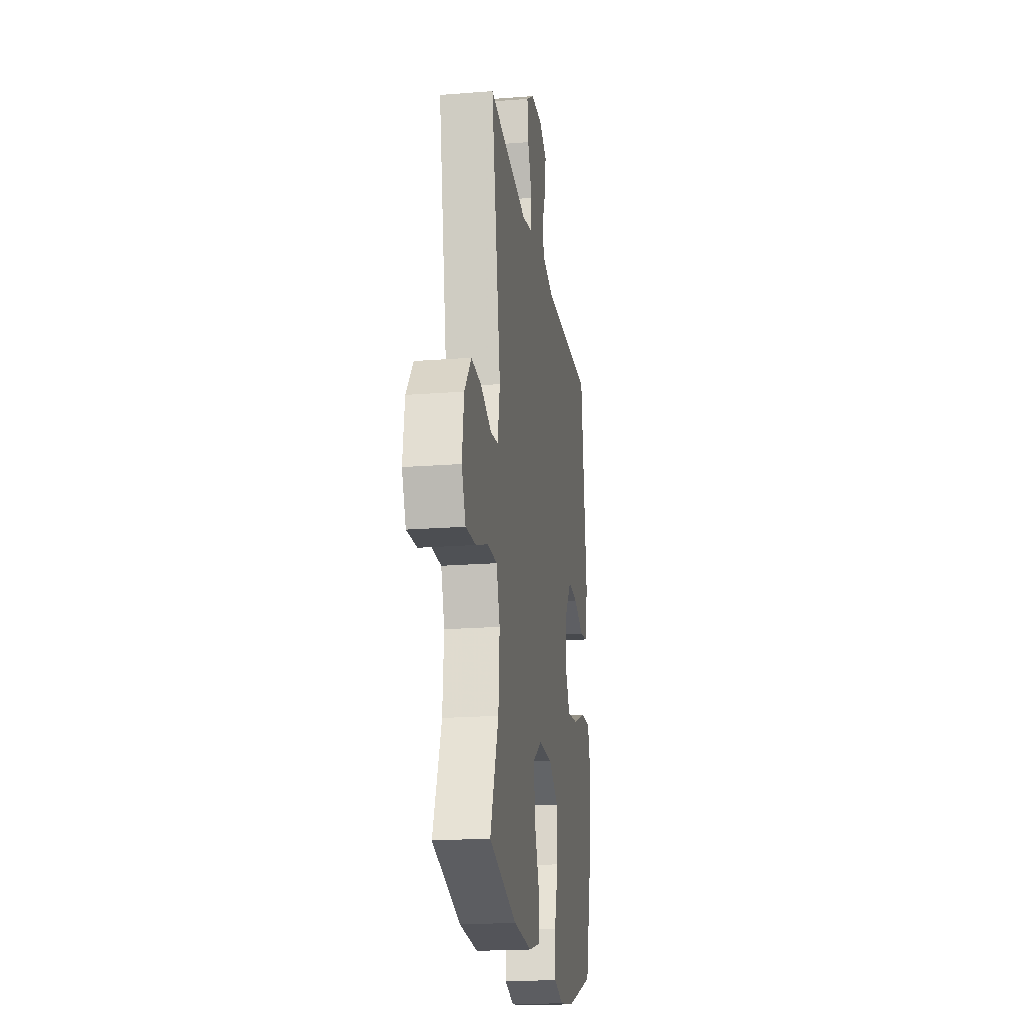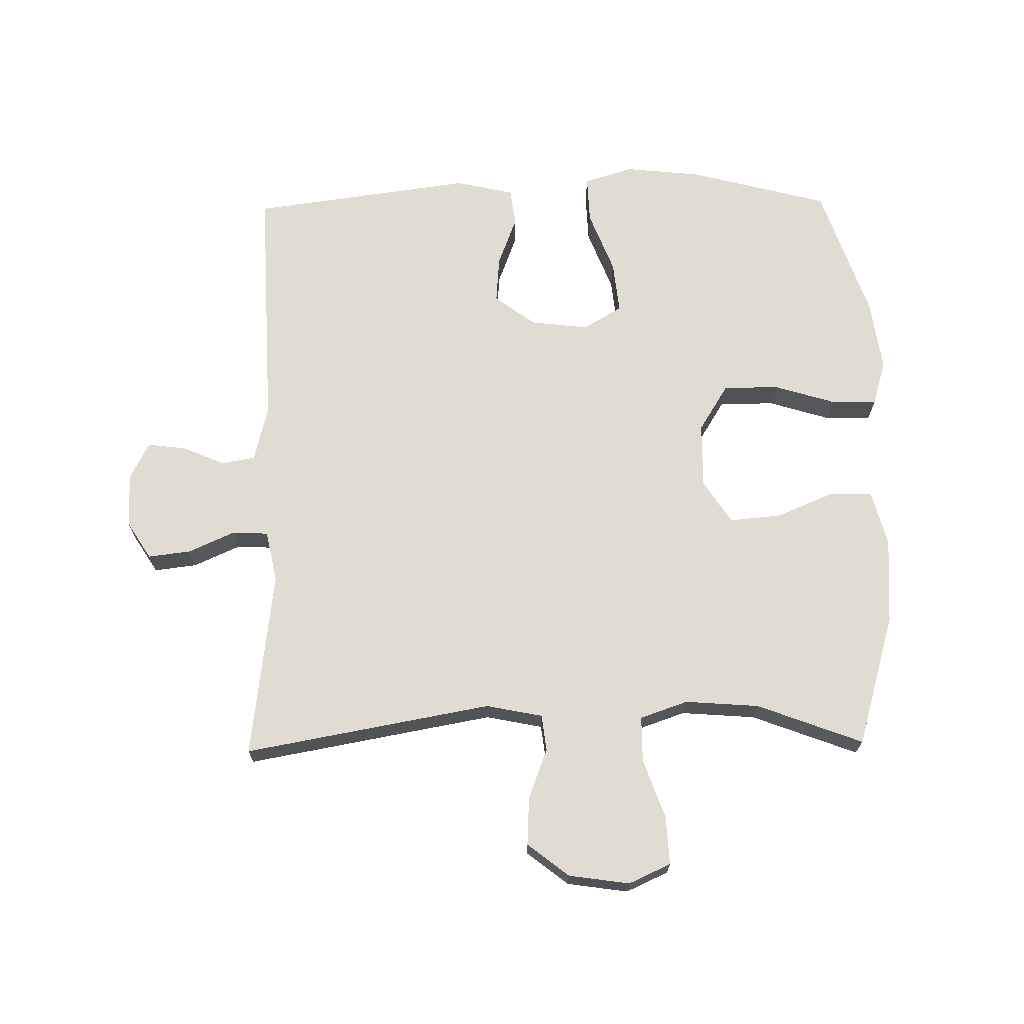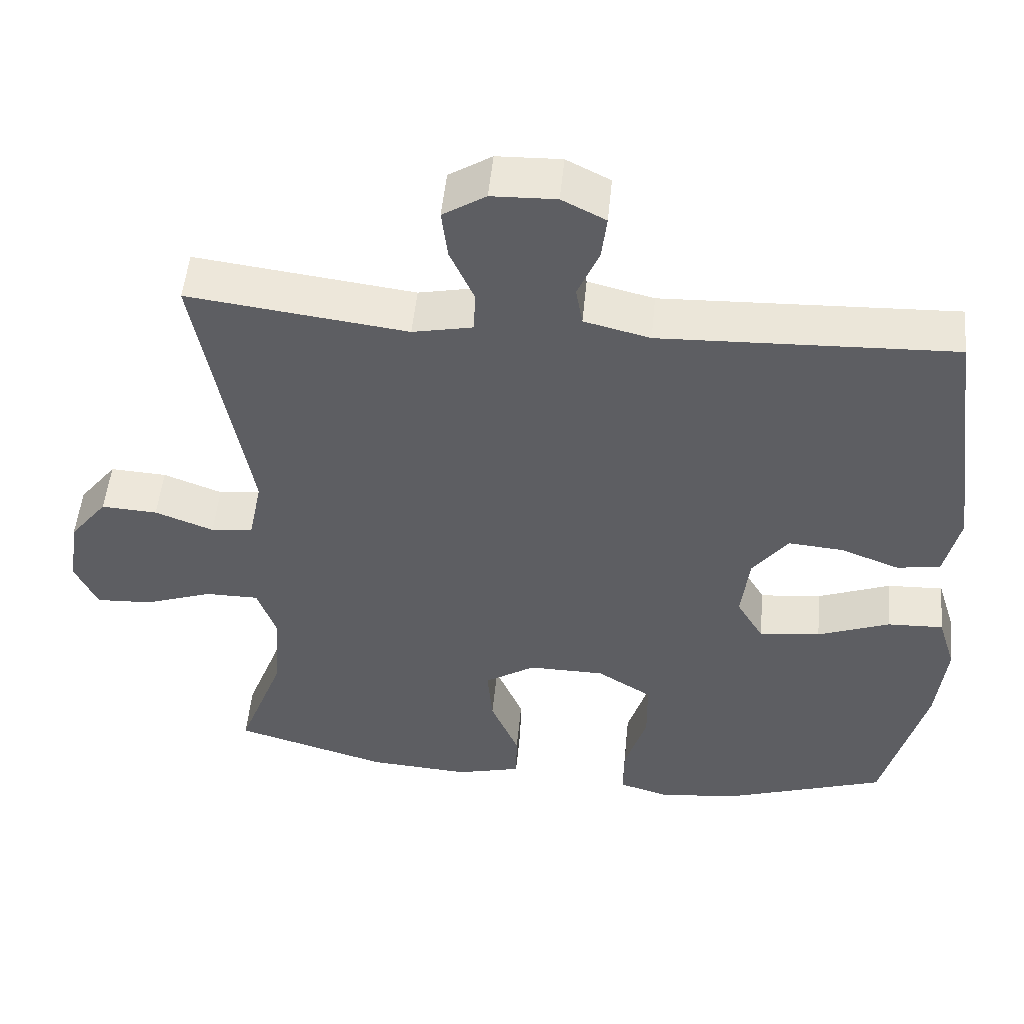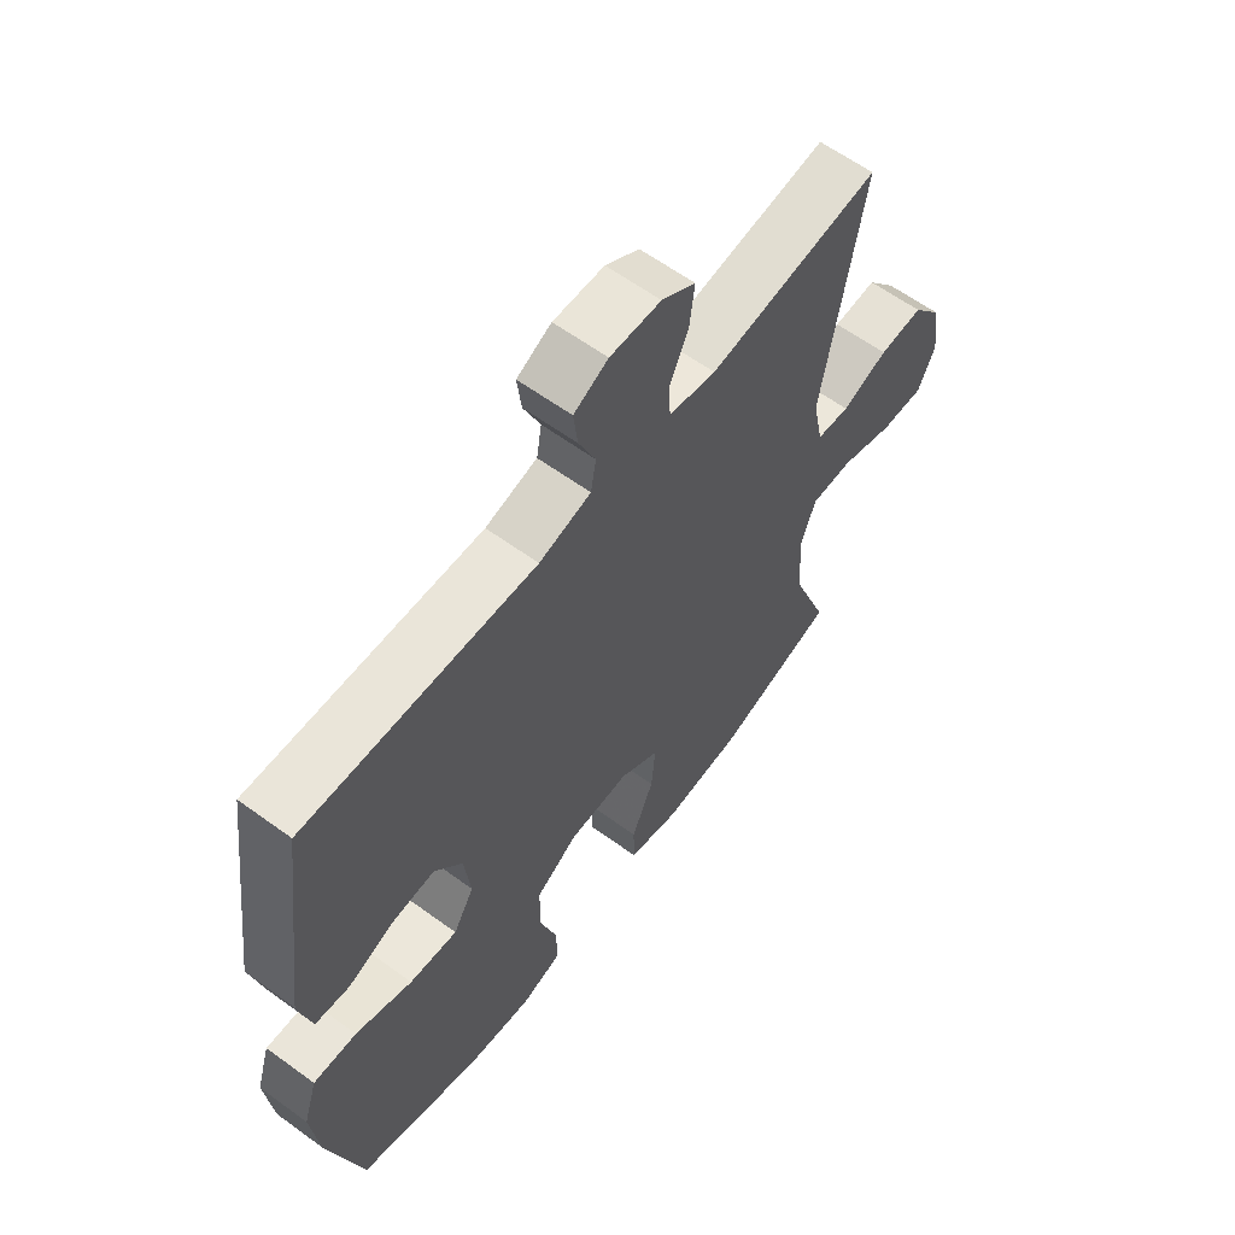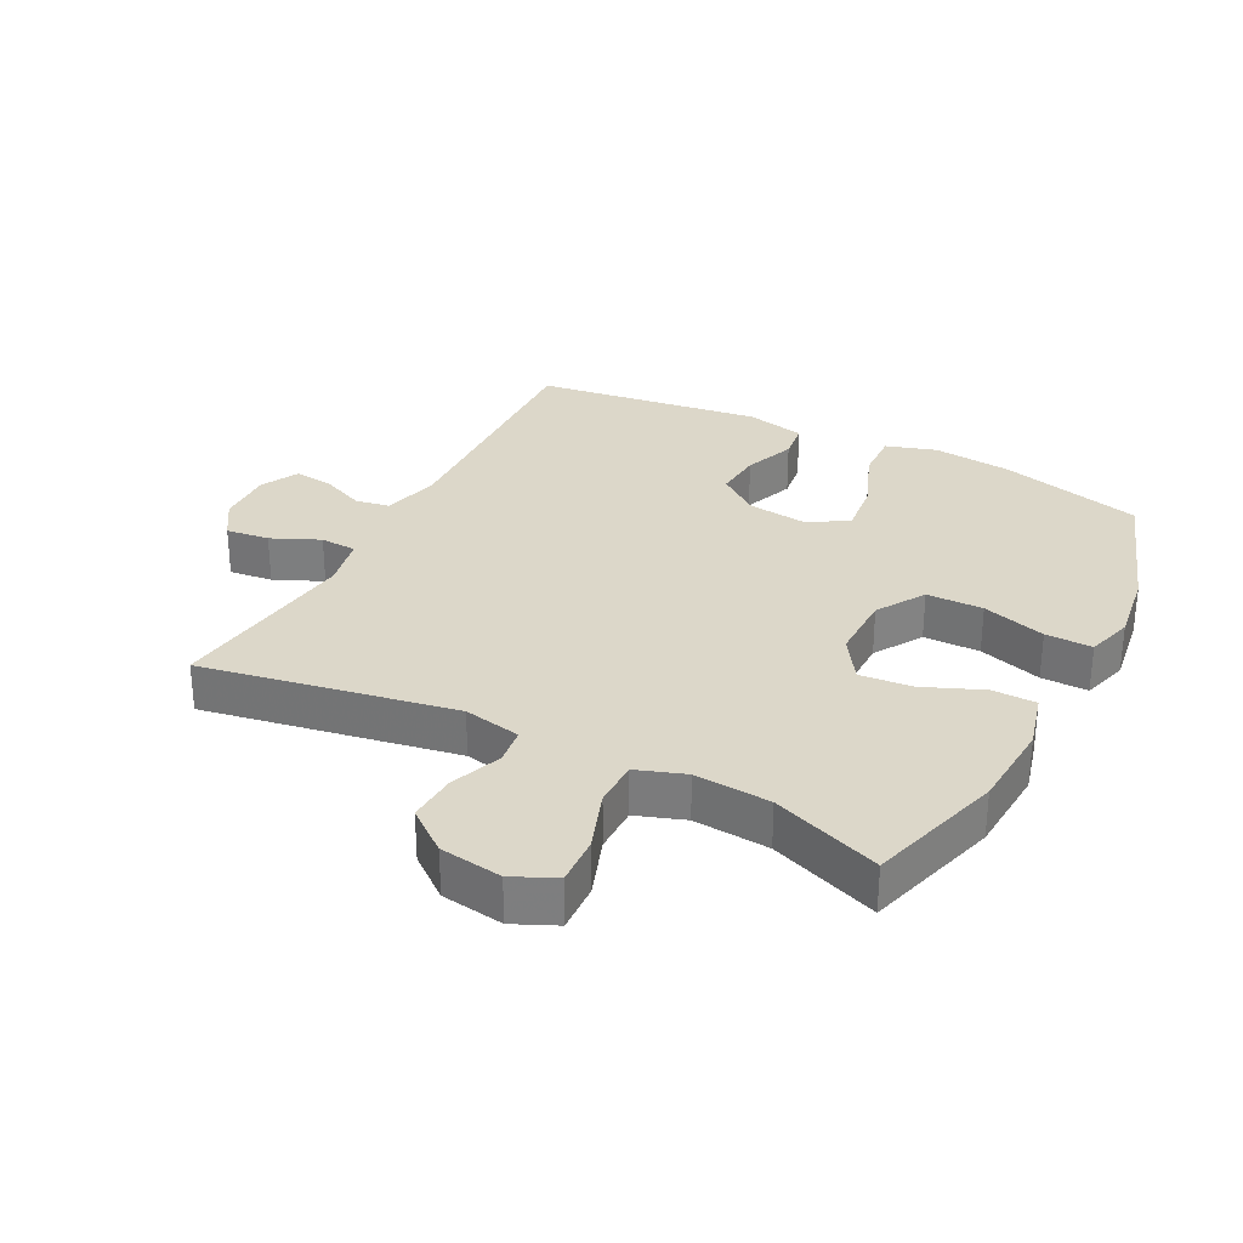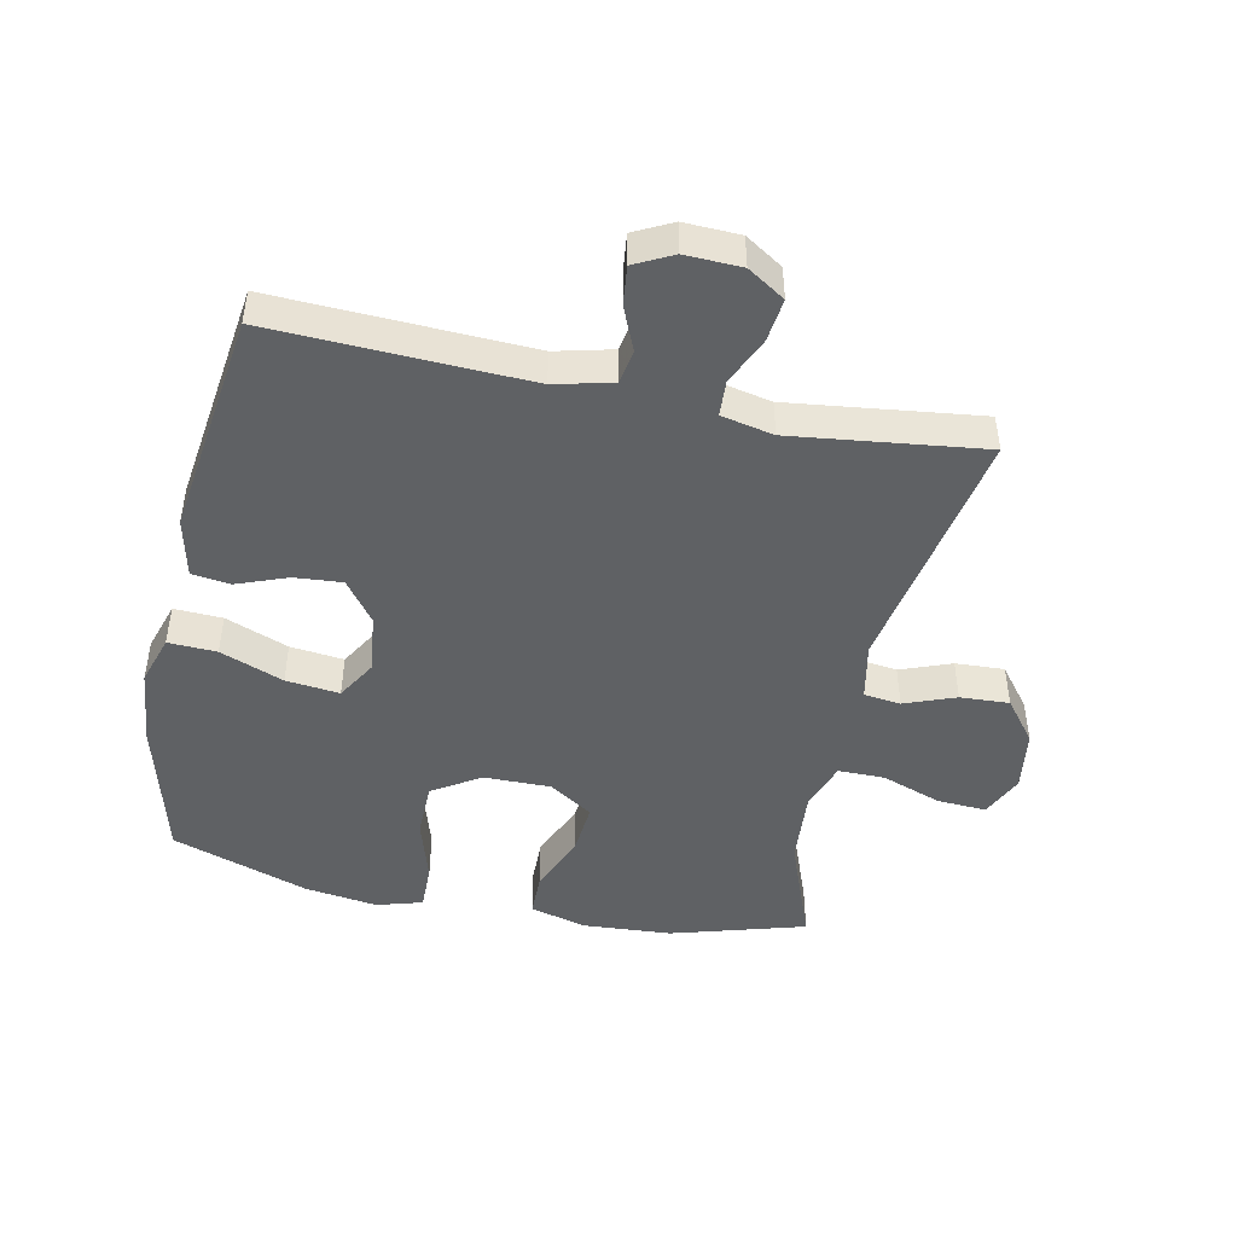
<metadata>
{"format":"obj","ext":"obj","renderer":"f3d","projection":"perspective","resolution":1024,"background":"white","views":[{"elev":-20.0,"azim":98.2,"up":"+Z"},{"elev":69.2,"azim":89.1,"up":"+Y"},{"elev":51.3,"azim":-174.4,"up":"+Z"},{"elev":61.2,"azim":-53.4,"up":"+Z"},{"elev":30.3,"azim":117.3,"up":"+Y"},{"elev":-46.6,"azim":-11.9,"up":"+Y"}]}
</metadata>
<code>
v -0.5 0.07 0.5
v -0.105 0.07 0.484
v -0.016 0.07 0.506
v -0.007 0.07 0.559
v -0.036 0.07 0.627
v -0.043 0.07 0.687
v 0.016 0.07 0.717
v 0.103 0.07 0.714
v 0.161 0.07 0.677
v 0.153 0.07 0.61
v 0.12 0.07 0.536
v 0.123 0.07 0.48
v 0.204 0.07 0.463
v 0.5 0.07 0.5
v 0.43 0.07 0.111
v 0.448 0.07 0.022
v 0.505 0.07 0.015
v 0.584 0.07 0.045
v 0.66 0.07 0.049
v 0.711 0.07 -0.016
v 0.725 0.07 -0.112
v 0.695 0.07 -0.178
v 0.619 0.07 -0.174
v 0.526 0.07 -0.141
v 0.454 0.07 -0.141
v 0.428 0.07 -0.216
v 0.437 0.07 -0.333
v 0.5 0.07 -0.5
v 0.292 0.07 -0.561
v 0.155 0.07 -0.57
v 0.067 0.07 -0.547
v 0.066 0.07 -0.479
v 0.104 0.07 -0.388
v 0.111 0.07 -0.307
v 0.043 0.07 -0.263
v -0.06 0.07 -0.264
v -0.134 0.07 -0.31
v -0.135 0.07 -0.397
v -0.105 0.07 -0.495
v -0.104 0.07 -0.567
v -0.175 0.07 -0.588
v -0.288 0.07 -0.572
v -0.5 0.07 -0.5
v -0.558 0.07 -0.279
v -0.571 0.07 -0.158
v -0.547 0.07 -0.081
v -0.472 0.07 -0.084
v -0.374 0.07 -0.122
v -0.291 0.07 -0.131
v -0.255 0.07 -0.07
v -0.266 0.07 0.022
v -0.314 0.07 0.086
v -0.388 0.07 0.08
v -0.467 0.07 0.05
v -0.526 0.07 0.058
v -0.547 0.07 0.15
v -0.5 0 0.5
v -0.105 0 0.484
v -0.016 0 0.506
v -0.007 0 0.559
v -0.036 0 0.627
v -0.043 0 0.687
v 0.016 0 0.717
v 0.103 0 0.714
v 0.161 0 0.677
v 0.153 0 0.61
v 0.12 0 0.536
v 0.123 0 0.48
v 0.204 0 0.463
v 0.5 0 0.5
v 0.43 0 0.111
v 0.448 0 0.022
v 0.505 0 0.015
v 0.584 0 0.045
v 0.66 0 0.049
v 0.711 0 -0.016
v 0.725 0 -0.112
v 0.695 0 -0.178
v 0.619 0 -0.174
v 0.526 0 -0.141
v 0.454 0 -0.141
v 0.428 0 -0.216
v 0.437 0 -0.333
v 0.5 0 -0.5
v 0.292 0 -0.561
v 0.155 0 -0.57
v 0.067 0 -0.547
v 0.066 0 -0.479
v 0.104 0 -0.388
v 0.111 0 -0.307
v 0.043 0 -0.263
v -0.06 0 -0.264
v -0.134 0 -0.31
v -0.135 0 -0.397
v -0.105 0 -0.495
v -0.104 0 -0.567
v -0.175 0 -0.588
v -0.288 0 -0.572
v -0.5 0 -0.5
v -0.558 0 -0.279
v -0.571 0 -0.158
v -0.547 0 -0.081
v -0.472 0 -0.084
v -0.374 0 -0.122
v -0.291 0 -0.131
v -0.255 0 -0.07
v -0.266 0 0.022
v -0.314 0 0.086
v -0.388 0 0.08
v -0.467 0 0.05
v -0.526 0 0.058
v -0.547 0 0.15
f 53 54 55 56
f 52 53 56 1
f 51 52 1 2
f 50 51 2 3
f 45 46 47 48
f 45 48 49
f 44 45 49
f 43 44 49
f 42 43 49 50
f 38 39 40 41
f 37 38 41 42
f 30 31 32 33
f 30 33 34
f 27 28 29 30
f 26 27 30 34
f 25 26 34 35
f 21 22 23 24
f 21 24 25
f 20 21 25
f 17 18 19 20
f 16 17 20 25
f 15 16 25 35
f 13 14 15 35
f 8 9 10 11
f 8 11 12
f 7 8 12
f 4 5 6 7
f 4 7 12
f 3 4 12
f 37 42 50 3
f 12 13 35 36
f 3 12 36 37
f 112 111 110 109
f 57 112 109 108
f 58 57 108 107
f 59 58 107 106
f 104 103 102 101
f 105 104 101
f 105 101 100
f 105 100 99
f 106 105 99 98
f 97 96 95 94
f 98 97 94 93
f 89 88 87 86
f 90 89 86
f 86 85 84 83
f 90 86 83 82
f 91 90 82 81
f 80 79 78 77
f 81 80 77
f 81 77 76
f 76 75 74 73
f 81 76 73 72
f 91 81 72 71
f 91 71 70 69
f 67 66 65 64
f 68 67 64
f 68 64 63
f 63 62 61 60
f 68 63 60
f 68 60 59
f 59 106 98 93
f 92 91 69 68
f 93 92 68 59
f 1 57 58 2
f 2 58 59 3
f 3 59 60 4
f 4 60 61 5
f 5 61 62 6
f 6 62 63 7
f 7 63 64 8
f 8 64 65 9
f 9 65 66 10
f 10 66 67 11
f 11 67 68 12
f 12 68 69 13
f 13 69 70 14
f 14 70 71 15
f 15 71 72 16
f 16 72 73 17
f 17 73 74 18
f 18 74 75 19
f 19 75 76 20
f 20 76 77 21
f 21 77 78 22
f 22 78 79 23
f 23 79 80 24
f 24 80 81 25
f 25 81 82 26
f 26 82 83 27
f 27 83 84 28
f 28 84 85 29
f 29 85 86 30
f 30 86 87 31
f 31 87 88 32
f 32 88 89 33
f 33 89 90 34
f 34 90 91 35
f 35 91 92 36
f 36 92 93 37
f 37 93 94 38
f 38 94 95 39
f 39 95 96 40
f 40 96 97 41
f 41 97 98 42
f 42 98 99 43
f 43 99 100 44
f 44 100 101 45
f 45 101 102 46
f 46 102 103 47
f 47 103 104 48
f 48 104 105 49
f 49 105 106 50
f 50 106 107 51
f 51 107 108 52
f 52 108 109 53
f 53 109 110 54
f 54 110 111 55
f 55 111 112 56
f 56 112 57 1

</code>
